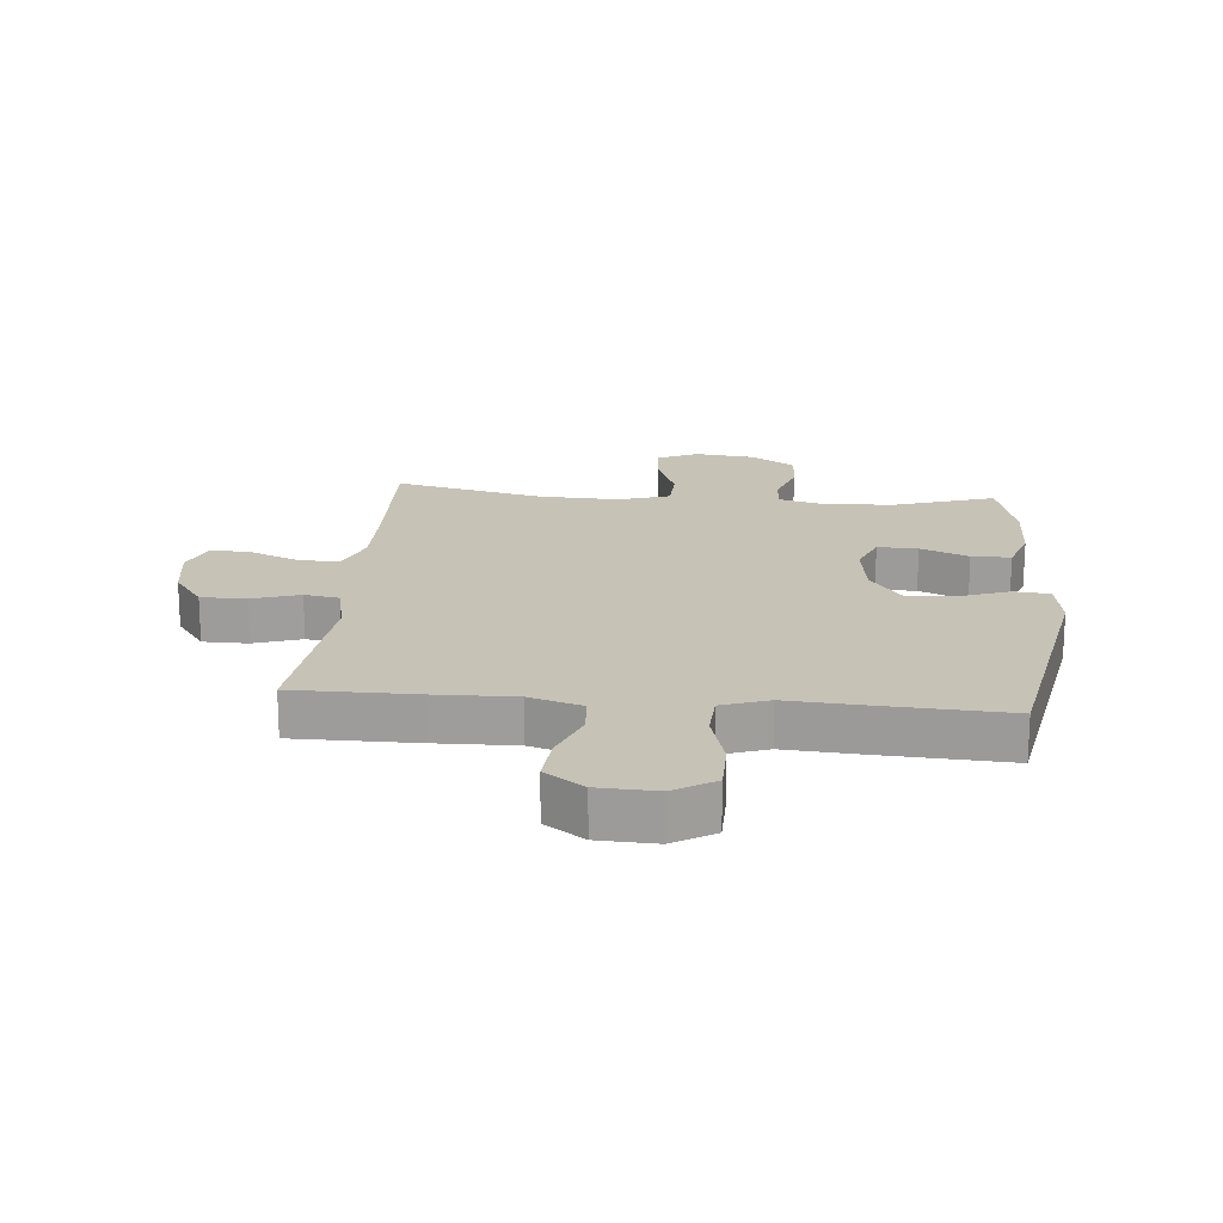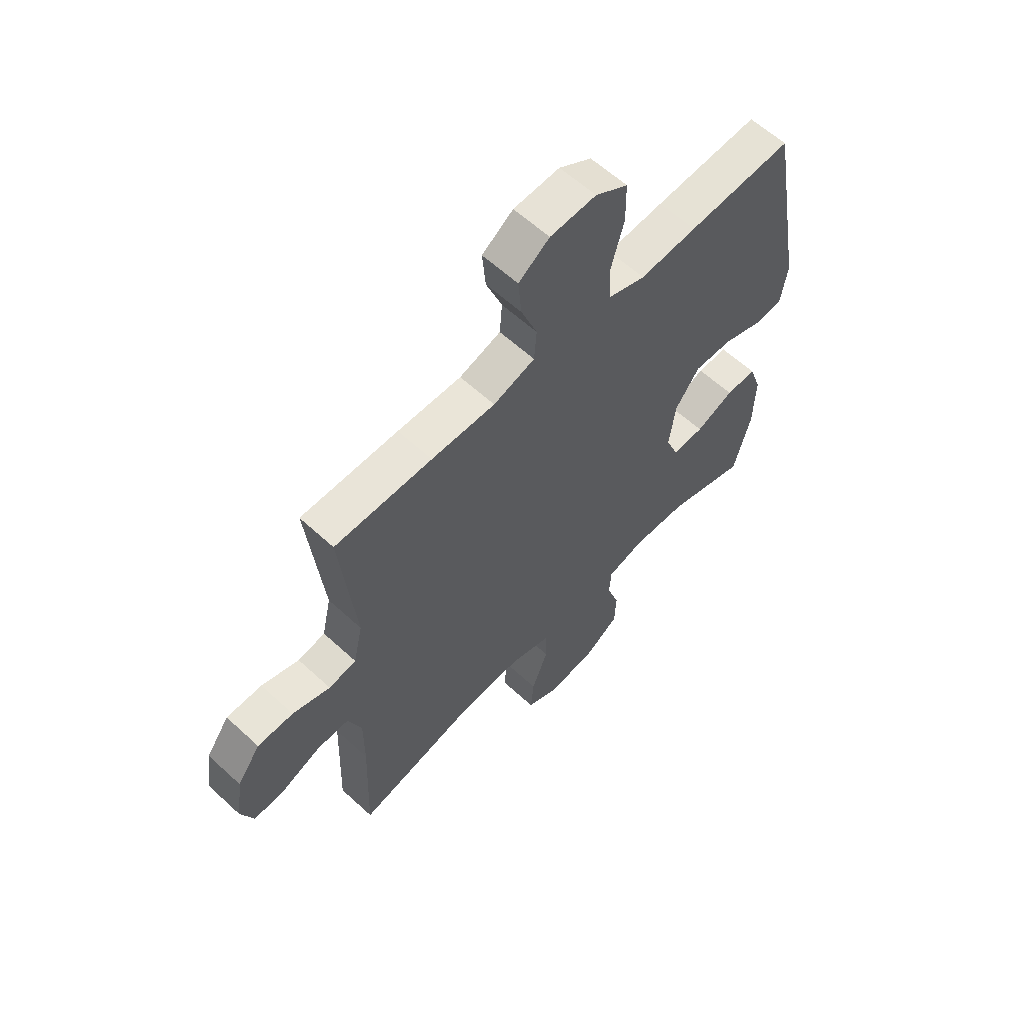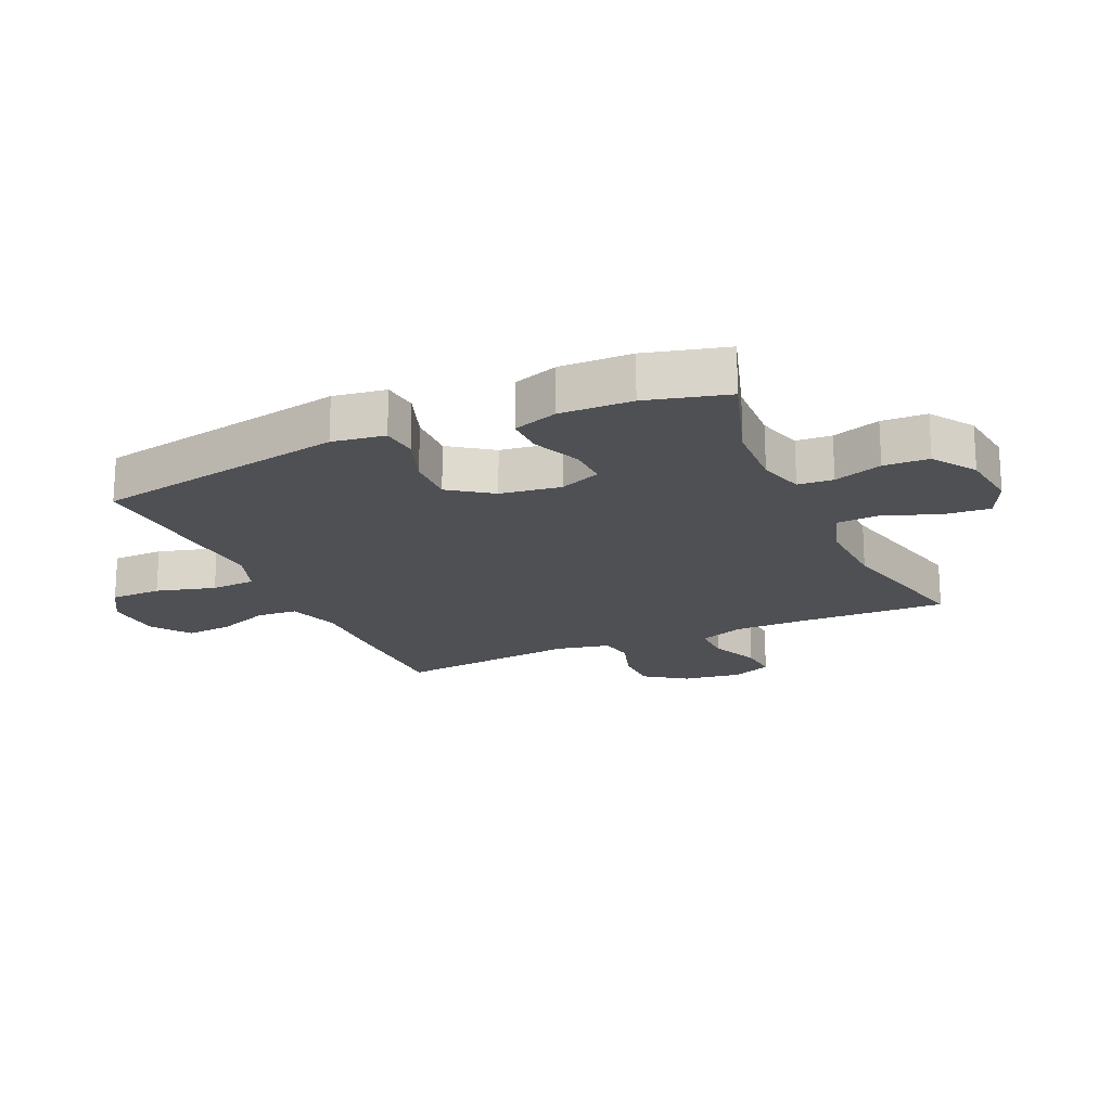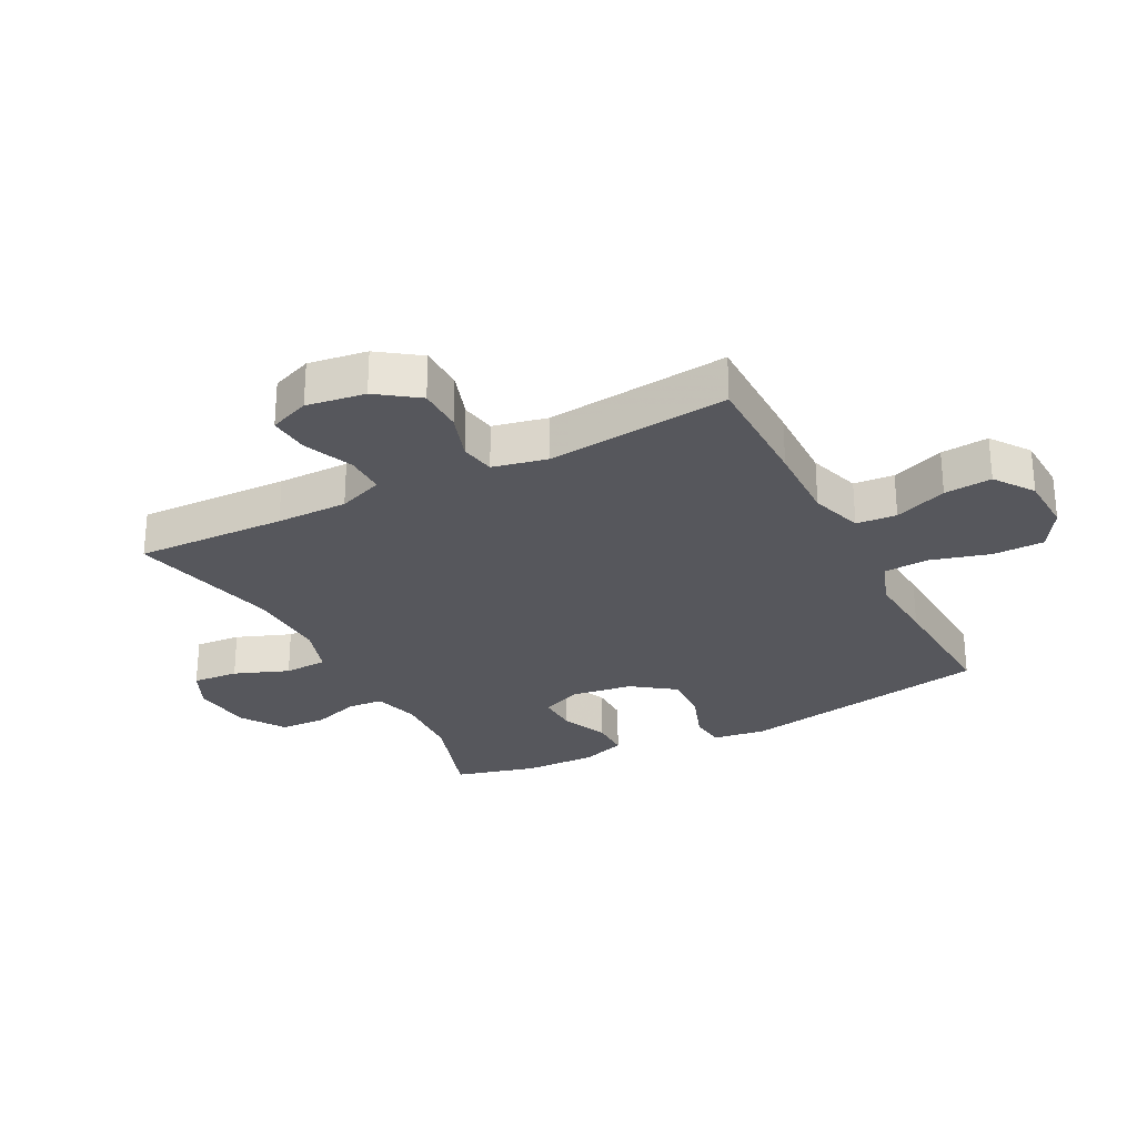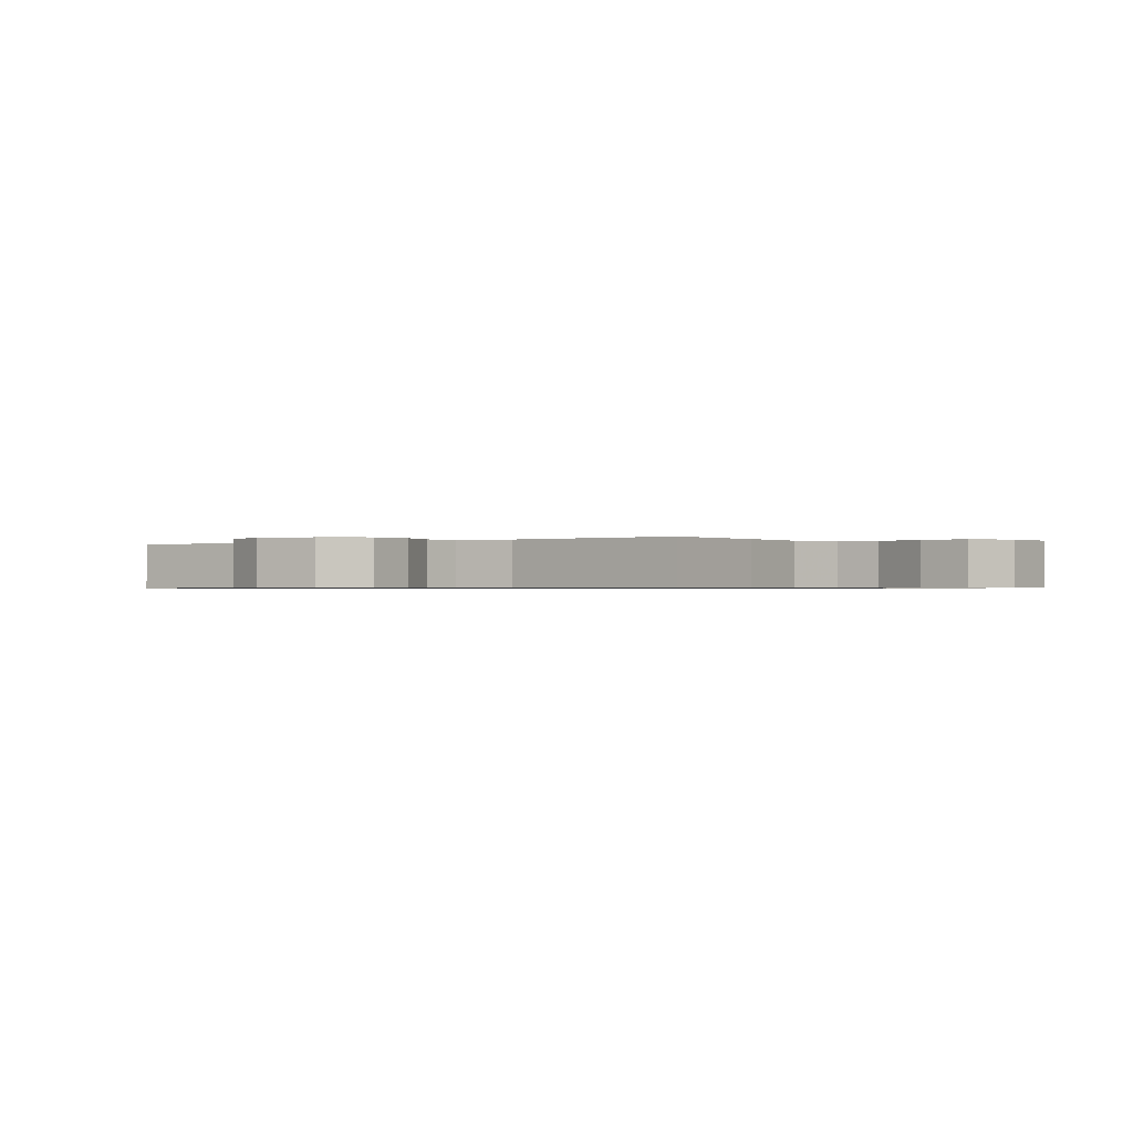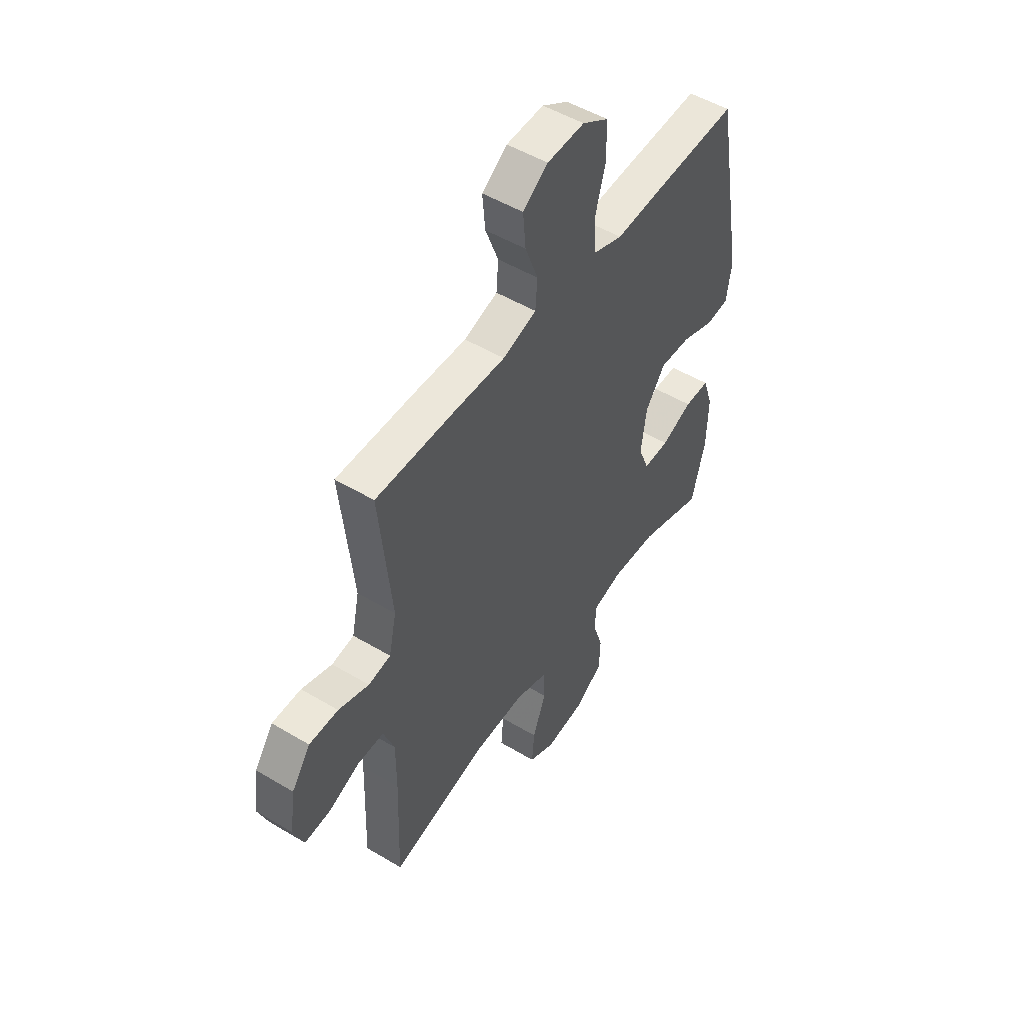
<metadata>
{"format":"obj","ext":"obj","renderer":"f3d","projection":"perspective","resolution":1024,"background":"white","views":[{"elev":18.9,"azim":5.1,"up":"+Y"},{"elev":60.4,"azim":-46.7,"up":"+Z"},{"elev":-19.2,"azim":114.3,"up":"+Y"},{"elev":-27.6,"azim":-62.6,"up":"+Y"},{"elev":-0.6,"azim":-55.6,"up":"+Y"},{"elev":50.5,"azim":-56.7,"up":"+Z"}]}
</metadata>
<code>
v -0.5 0.07 0.5
v -0.299 0.07 0.5
v -0.167 0.07 0.497
v -0.081 0.07 0.524
v -0.076 0.07 0.59
v -0.109 0.07 0.676
v -0.116 0.07 0.754
v -0.052 0.07 0.799
v 0.043 0.07 0.803
v 0.11 0.07 0.762
v 0.111 0.07 0.678
v 0.084 0.07 0.581
v 0.088 0.07 0.507
v 0.165 0.07 0.48
v 0.283 0.07 0.488
v 0.5 0.07 0.5
v 0.576 0.07 0.085
v 0.563 0.07 -0.001
v 0.504 0.07 -0.007
v 0.421 0.07 0.023
v 0.341 0.07 0.026
v 0.291 0.07 -0.043
v 0.277 0.07 -0.142
v 0.304 0.07 -0.21
v 0.37 0.07 -0.208
v 0.449 0.07 -0.175
v 0.513 0.07 -0.175
v 0.538 0.07 -0.249
v 0.535 0.07 -0.367
v 0.5 0.07 -0.5
v 0.334 0.07 -0.446
v 0.219 0.07 -0.44
v 0.144 0.07 -0.461
v 0.14 0.07 -0.519
v 0.166 0.07 -0.598
v 0.163 0.07 -0.672
v 0.092 0.07 -0.719
v -0.008 0.07 -0.731
v -0.075 0.07 -0.699
v -0.069 0.07 -0.624
v -0.035 0.07 -0.535
v -0.038 0.07 -0.464
v -0.122 0.07 -0.437
v -0.253 0.07 -0.442
v -0.5 0.07 -0.5
v -0.492 0.07 -0.253
v -0.492 0.07 -0.136
v -0.52 0.07 -0.062
v -0.586 0.07 -0.063
v -0.667 0.07 -0.097
v -0.733 0.07 -0.102
v -0.759 0.07 -0.036
v -0.745 0.07 0.06
v -0.697 0.07 0.127
v -0.623 0.07 0.128
v -0.545 0.07 0.102
v -0.488 0.07 0.112
v -0.469 0.07 0.2
v -0.5 0 0.5
v -0.299 0 0.5
v -0.167 0 0.497
v -0.081 0 0.524
v -0.076 0 0.59
v -0.109 0 0.676
v -0.116 0 0.754
v -0.052 0 0.799
v 0.043 0 0.803
v 0.11 0 0.762
v 0.111 0 0.678
v 0.084 0 0.581
v 0.088 0 0.507
v 0.165 0 0.48
v 0.283 0 0.488
v 0.5 0 0.5
v 0.576 0 0.085
v 0.563 0 -0.001
v 0.504 0 -0.007
v 0.421 0 0.023
v 0.341 0 0.026
v 0.291 0 -0.043
v 0.277 0 -0.142
v 0.304 0 -0.21
v 0.37 0 -0.208
v 0.449 0 -0.175
v 0.513 0 -0.175
v 0.538 0 -0.249
v 0.535 0 -0.367
v 0.5 0 -0.5
v 0.334 0 -0.446
v 0.219 0 -0.44
v 0.144 0 -0.461
v 0.14 0 -0.519
v 0.166 0 -0.598
v 0.163 0 -0.672
v 0.092 0 -0.719
v -0.008 0 -0.731
v -0.075 0 -0.699
v -0.069 0 -0.624
v -0.035 0 -0.535
v -0.038 0 -0.464
v -0.122 0 -0.437
v -0.253 0 -0.442
v -0.5 0 -0.5
v -0.492 0 -0.253
v -0.492 0 -0.136
v -0.52 0 -0.062
v -0.586 0 -0.063
v -0.667 0 -0.097
v -0.733 0 -0.102
v -0.759 0 -0.036
v -0.745 0 0.06
v -0.697 0 0.127
v -0.623 0 0.128
v -0.545 0 0.102
v -0.488 0 0.112
v -0.469 0 0.2
f 54 55 56
f 53 54 56
f 52 53 56
f 51 52 56
f 50 51 56
f 49 50 56
f 48 49 56 57
f 47 48 57 58
f 44 45 46
f 46 47 58
f 44 46 58
f 43 44 58
f 39 40 41
f 38 39 41
f 37 38 41
f 36 37 41
f 35 36 41
f 34 35 41
f 33 34 41 42
f 1 2 3
f 58 1 3
f 43 58 3
f 42 43 3
f 33 42 3
f 32 33 3
f 29 30 31
f 28 29 31
f 27 28 31
f 26 27 31
f 25 26 31
f 18 19 20
f 17 18 20
f 16 17 20
f 15 16 20
f 14 15 20
f 13 14 20 21
f 10 11 12
f 9 10 12
f 8 9 12
f 7 8 12
f 6 7 12
f 5 6 12
f 4 5 12 13
f 13 21 22
f 4 13 22
f 3 4 22
f 24 25 31 32
f 23 24 32 3
f 3 22 23
f 114 113 112
f 114 112 111
f 114 111 110
f 114 110 109
f 114 109 108
f 114 108 107
f 115 114 107 106
f 116 115 106 105
f 104 103 102
f 116 105 104
f 116 104 102
f 116 102 101
f 99 98 97
f 99 97 96
f 99 96 95
f 99 95 94
f 99 94 93
f 99 93 92
f 100 99 92 91
f 61 60 59
f 61 59 116
f 61 116 101
f 61 101 100
f 61 100 91
f 61 91 90
f 89 88 87
f 89 87 86
f 89 86 85
f 89 85 84
f 89 84 83
f 78 77 76
f 78 76 75
f 78 75 74
f 78 74 73
f 78 73 72
f 79 78 72 71
f 70 69 68
f 70 68 67
f 70 67 66
f 70 66 65
f 70 65 64
f 70 64 63
f 71 70 63 62
f 80 79 71
f 80 71 62
f 80 62 61
f 90 89 83 82
f 61 90 82 81
f 81 80 61
f 1 59 60 2
f 2 60 61 3
f 3 61 62 4
f 4 62 63 5
f 5 63 64 6
f 6 64 65 7
f 7 65 66 8
f 8 66 67 9
f 9 67 68 10
f 10 68 69 11
f 11 69 70 12
f 12 70 71 13
f 13 71 72 14
f 14 72 73 15
f 15 73 74 16
f 16 74 75 17
f 17 75 76 18
f 18 76 77 19
f 19 77 78 20
f 20 78 79 21
f 21 79 80 22
f 22 80 81 23
f 23 81 82 24
f 24 82 83 25
f 25 83 84 26
f 26 84 85 27
f 27 85 86 28
f 28 86 87 29
f 29 87 88 30
f 30 88 89 31
f 31 89 90 32
f 32 90 91 33
f 33 91 92 34
f 34 92 93 35
f 35 93 94 36
f 36 94 95 37
f 37 95 96 38
f 38 96 97 39
f 39 97 98 40
f 40 98 99 41
f 41 99 100 42
f 42 100 101 43
f 43 101 102 44
f 44 102 103 45
f 45 103 104 46
f 46 104 105 47
f 47 105 106 48
f 48 106 107 49
f 49 107 108 50
f 50 108 109 51
f 51 109 110 52
f 52 110 111 53
f 53 111 112 54
f 54 112 113 55
f 55 113 114 56
f 56 114 115 57
f 57 115 116 58
f 58 116 59 1

</code>
